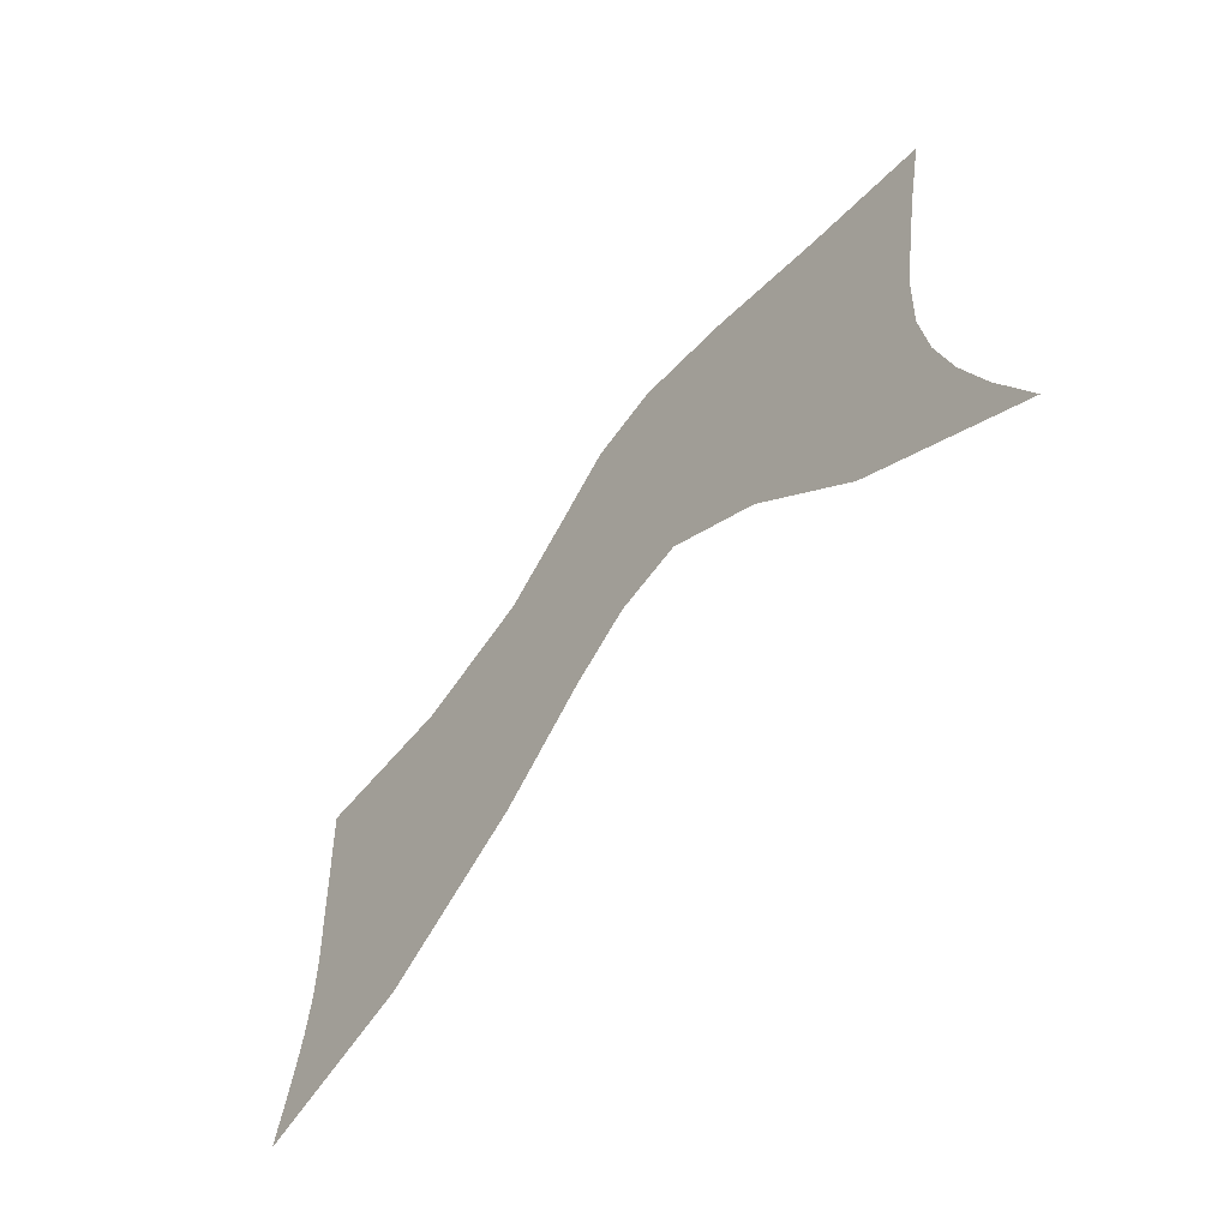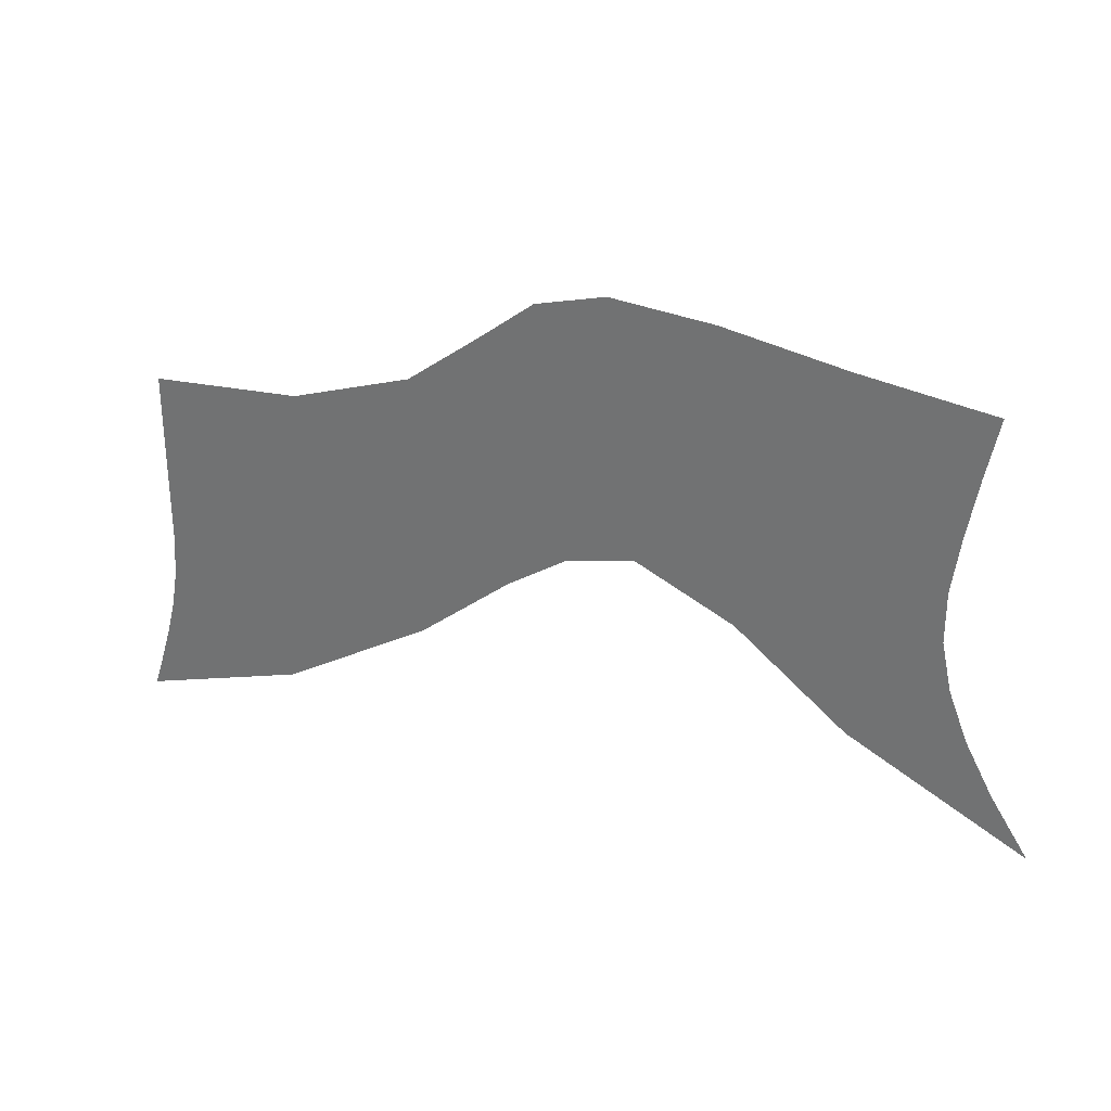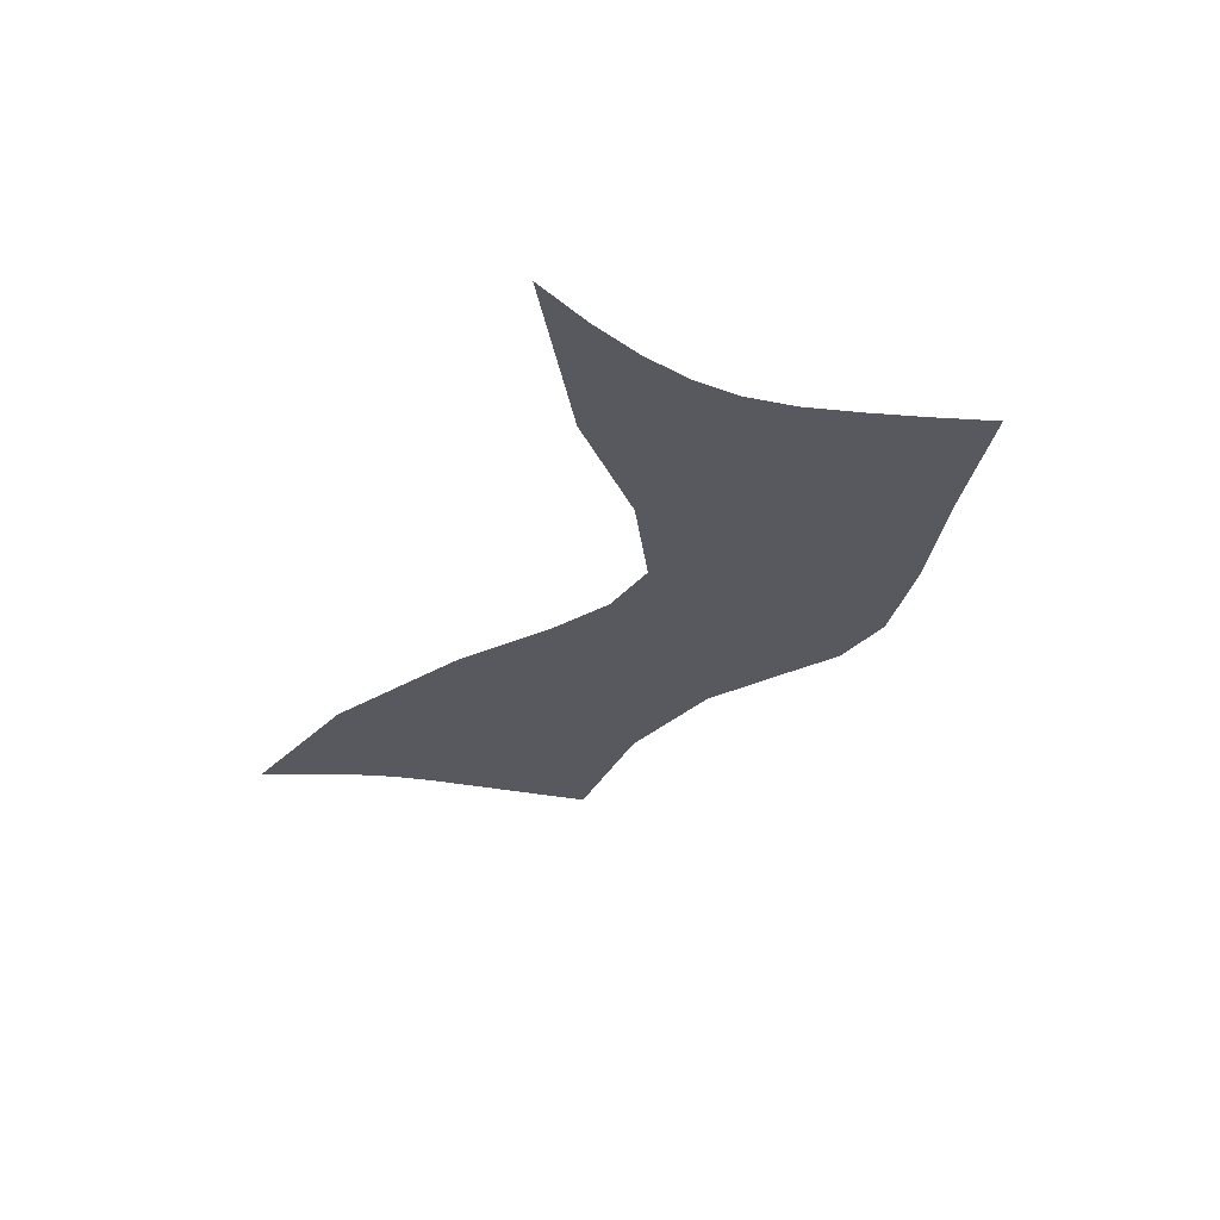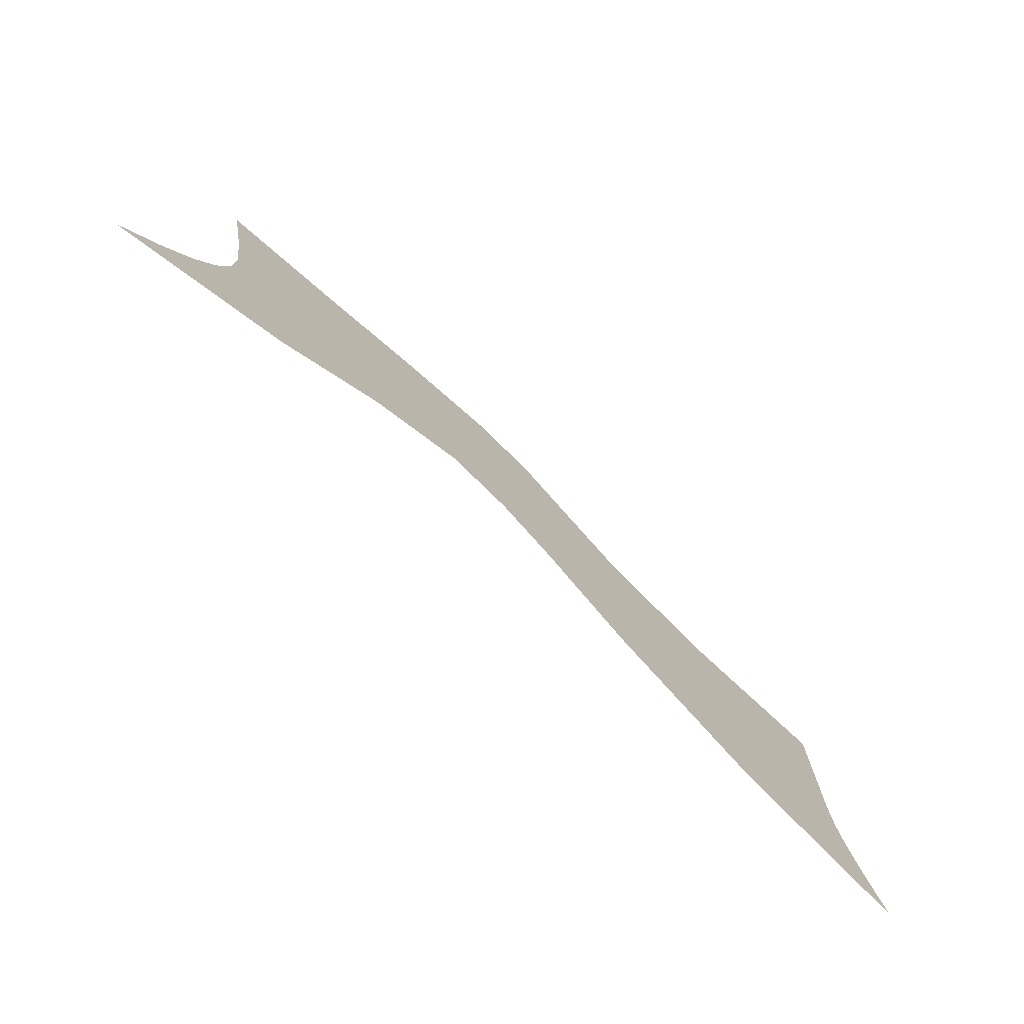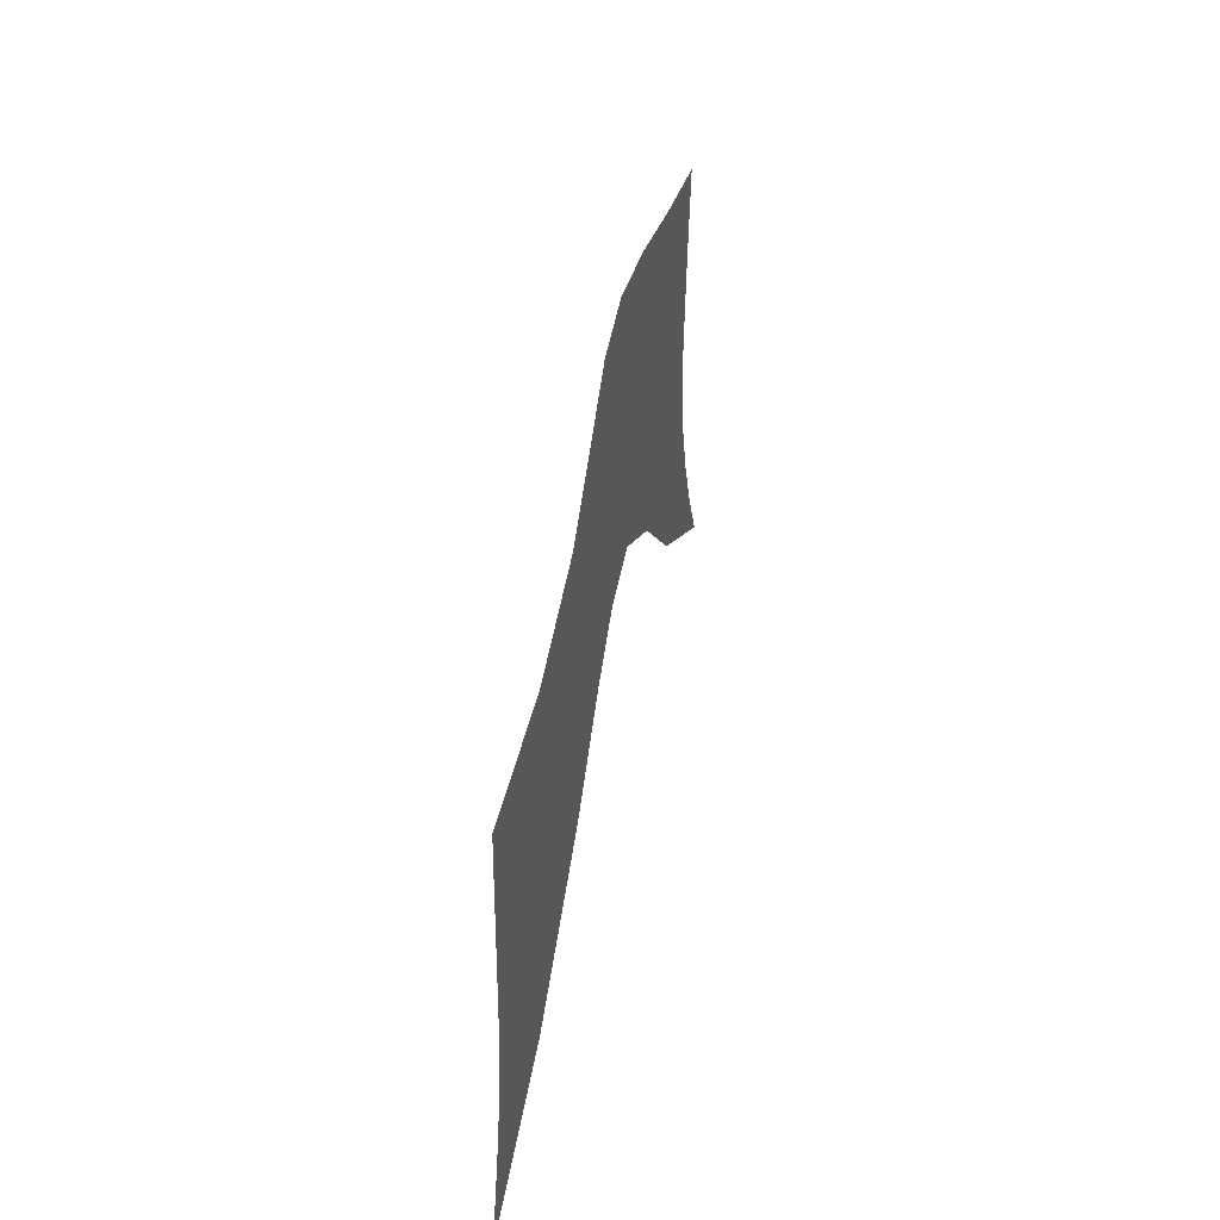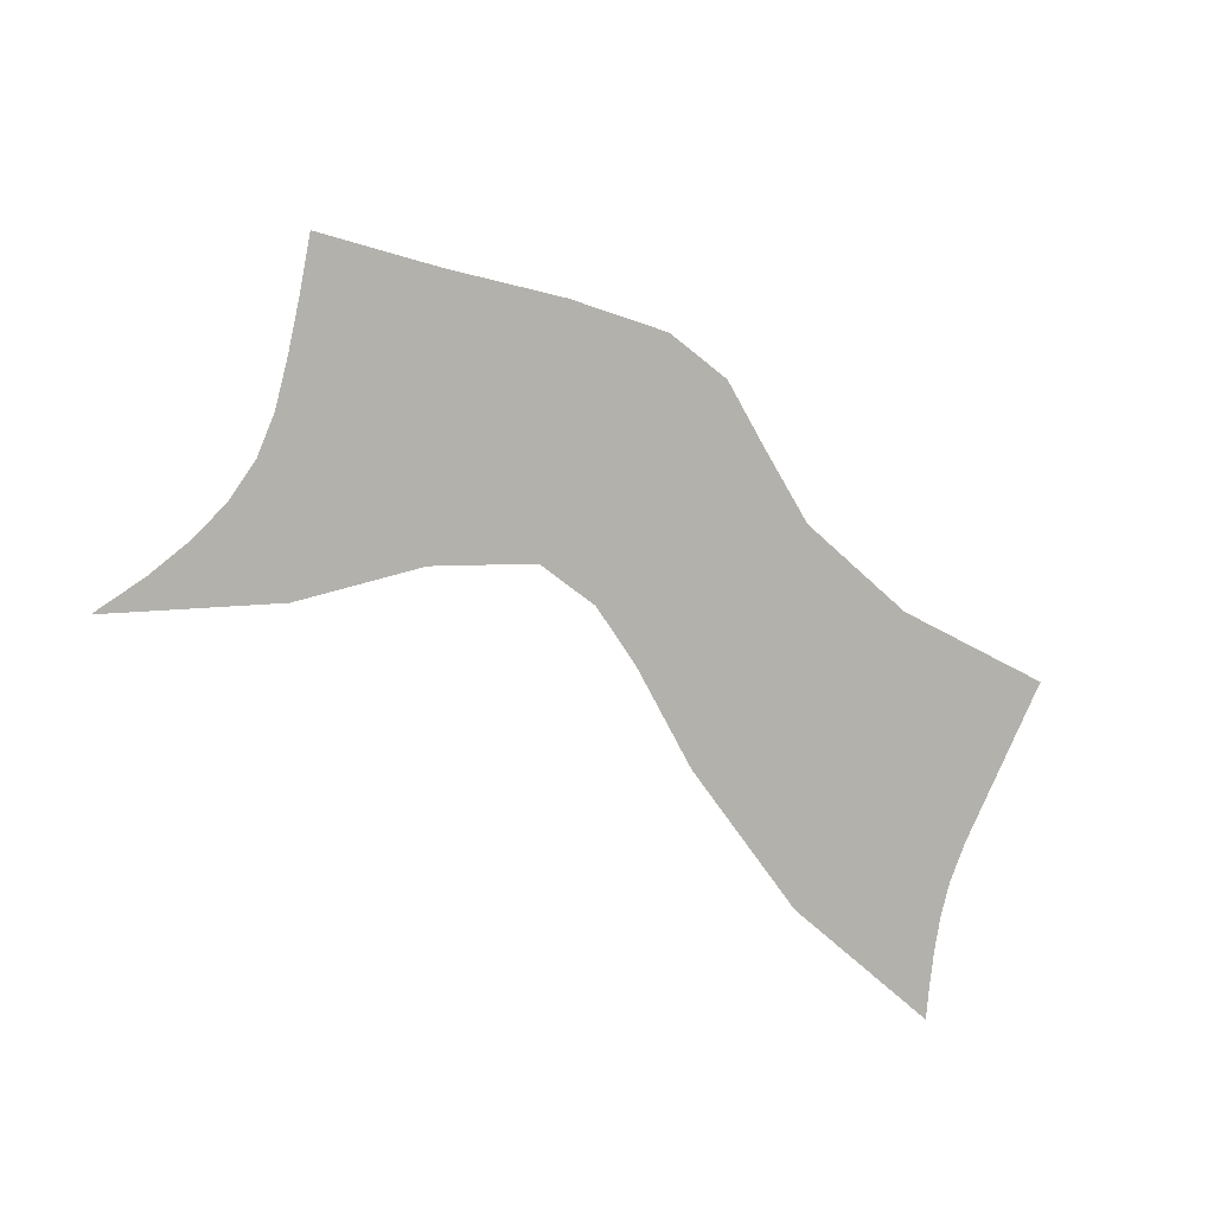
<metadata>
{"format":"obj","ext":"obj","renderer":"f3d","projection":"perspective","resolution":1024,"background":"white","views":[{"elev":-50.3,"azim":-128.6,"up":"+Z"},{"elev":30.7,"azim":-155.5,"up":"+Z"},{"elev":-30.3,"azim":-106.8,"up":"+Y"},{"elev":-75.7,"azim":-42.0,"up":"+Z"},{"elev":33.9,"azim":100.9,"up":"+Z"},{"elev":-79.1,"azim":-22.7,"up":"+Y"}]}
</metadata>
<code>
o Plane.003
v -0.5277 0 0.2944
v 0.8187 0 0.07925
v -0.6337 0 -0.4082
v 0.8854 0 -0.5177
v -0.4777 0 -0.07206
v 0.1598 0 0.3317
v 0.8234 0 -0.2842
v 0.1086 0 -0.08241
v 0.1584 0 0.1256
v -0.4904 0 0.1011
v 0.3682 0 0.1701
v 0.8484 0 -0.4007
v -0.1642 0 -0.1265
v -0.5257 0 -0.2297
v -0.1191 0 0.3516
v 0.8187 0 -0.1263
v 0.3572 0 -0.2727
v 0.1472 0 0.04458
v 0.1602 0 0.2038
v -0.1121 0 0.1243
v 0.3615 0 -0.0569
v 0.3661 0 0.0306
v -0.1118 0 0.2142
v -0.1268 0 0.02942
v 0.3543 0 -0.1461
v -0.5073 0 0.1959
v 0.5687 0 0.09996
v 0.8655 0 -0.457
v -0.3457 0 -0.2671
v -0.4945 0 -0.1504
v 0.04691 0 0.3636
v 0.8187 0 -0.2129
v 0.2069 0 -0.1486
v 0.133 0 -0.01105
v 0.1597 0 0.1621
v -0.2845 0 0.02173
v 0.2454 0 0.05586
v -0.4776 0 0.01039
v 0.2518 0 0.259
v 0.8342 0 -0.3446
v -0.001749 0 -0.05412
v -0.5718 0 -0.3142
v -0.3155 0 0.32
v 0.8187 0 -0.02913
v 0.607 0 -0.4262
v 0.1545 0 0.08839
v 0.1608 0 0.2575
v 0.0513 0 0.1596
v 0.5687 0 -0.1972
v 0.364 0 -0.01633
v 0.3685 0 0.08901
v 0.2501 0 0.1321
v 0.5687 0 -0.07922
v -0.1109 0 0.1668
v -0.1124 0 0.2727
v -0.2956 0 0.1477
v 0.05284 0 0.2369
v -0.1442 0 -0.03754
v -0.117 0 0.08062
v -0.2932 0 -0.1044
v 0.03979 0 0.07802
v 0.352 0 -0.2032
v 0.3581 0 -0.09795
v 0.2344 0 -0.02354
v 0.5786 0 -0.3034
v 0.5713 0 -0.25
v 0.2413 0 0.01942
v 0.2232 0 -0.07872
v 0.04778 0 0.1222
v -0.2845 0 -0.03891
v -0.3125 0 -0.1793
v 0.05332 0 0.2894
v -0.3042 0 0.2251
v -0.2893 0 0.08217
v 0.5687 0 -0.001406
v 0.2502 0 0.186
v 0.2483 0 0.09122
v 0.5687 0 -0.1418
v 0.05199 0 0.196
v 0.02471 0 0.02142
v 0.5904 0 -0.3611
f 81 28 4 45
f 80 34 8 41
f 79 35 9 48
f 78 32 7 49
f 77 50 21 37
f 76 51 22 52
f 75 44 16 53
f 74 54 20 36
f 73 55 23 56
f 72 47 19 57
f 71 58 13 29
f 70 59 24 60
f 69 46 18 61
f 68 62 17 33
f 67 63 25 64
f 66 40 12 65
f 63 66 65 25
f 21 49 66 63
f 49 7 40 66
f 46 67 64 18
f 9 37 67 46
f 37 21 63 67
f 34 68 33 8
f 18 64 68 34
f 64 25 62 68
f 59 69 61 24
f 20 48 69 59
f 48 9 46 69
f 30 70 60 14
f 5 36 70 30
f 36 20 59 70
f 42 71 29 3
f 14 60 71 42
f 60 24 58 71
f 55 72 57 23
f 15 31 72 55
f 31 6 47 72
f 26 73 56 10
f 1 43 73 26
f 43 15 55 73
f 38 74 36 5
f 10 56 74 38
f 56 23 54 74
f 51 75 53 22
f 11 27 75 51
f 27 2 44 75
f 47 76 52 19
f 6 39 76 47
f 39 11 51 76
f 35 77 37 9
f 19 52 77 35
f 52 22 50 77
f 50 78 49 21
f 22 53 78 50
f 53 16 32 78
f 54 79 48 20
f 23 57 79 54
f 57 19 35 79
f 58 80 41 13
f 24 61 80 58
f 61 18 34 80
f 62 81 45 17
f 25 65 81 62
f 65 12 28 81

</code>
